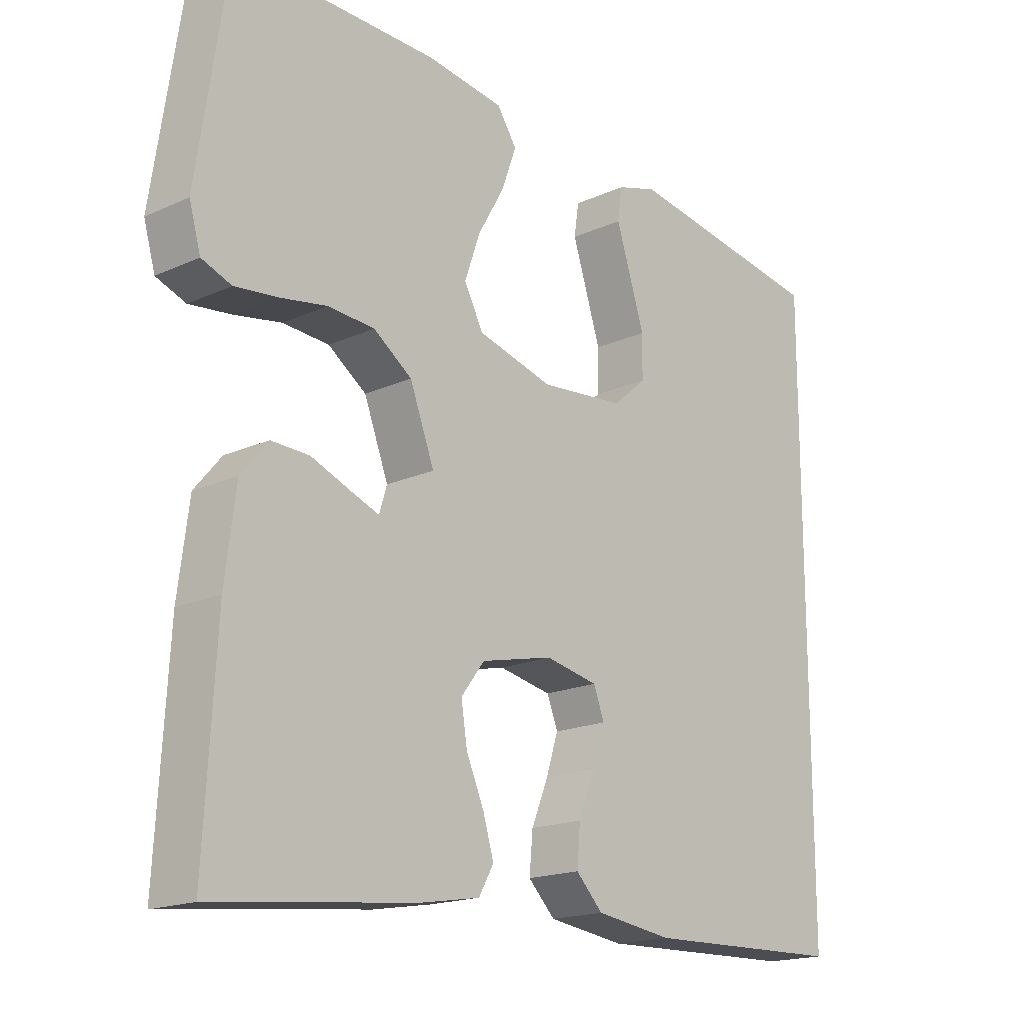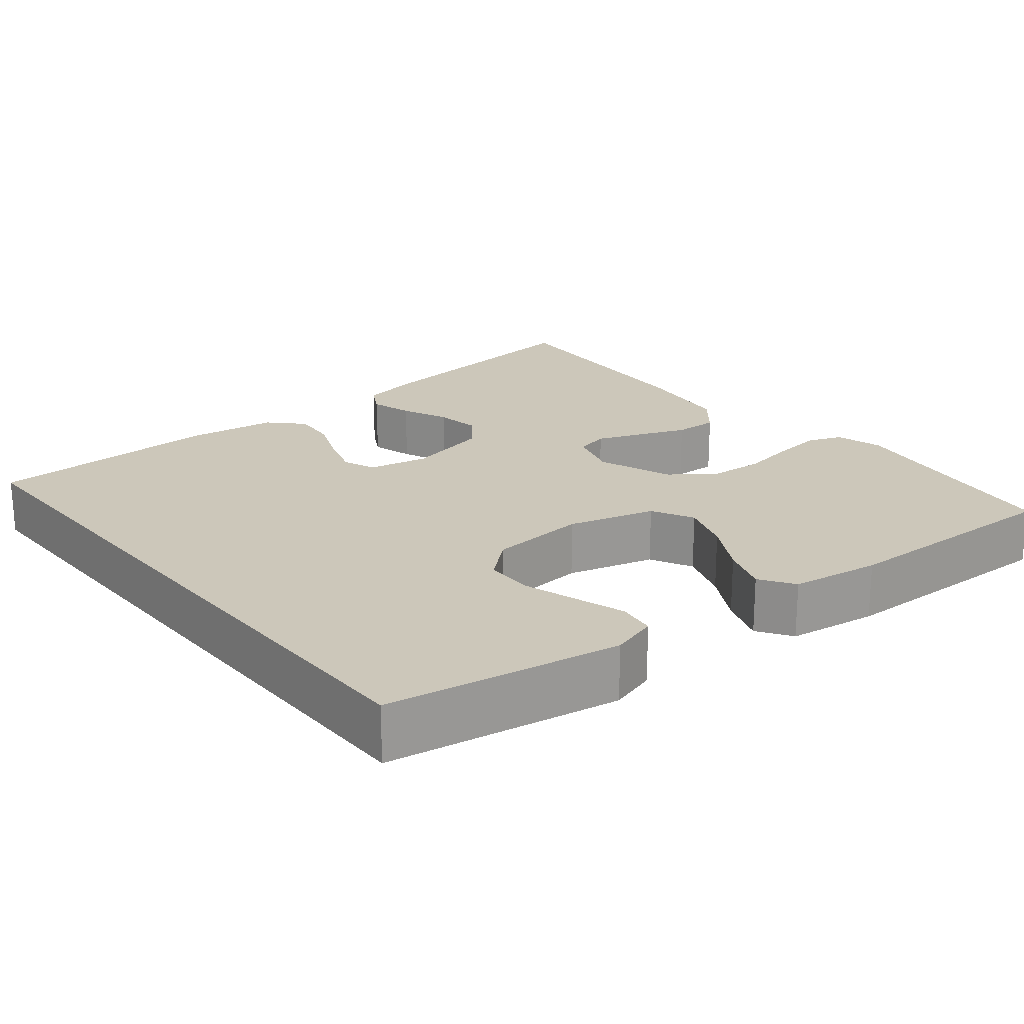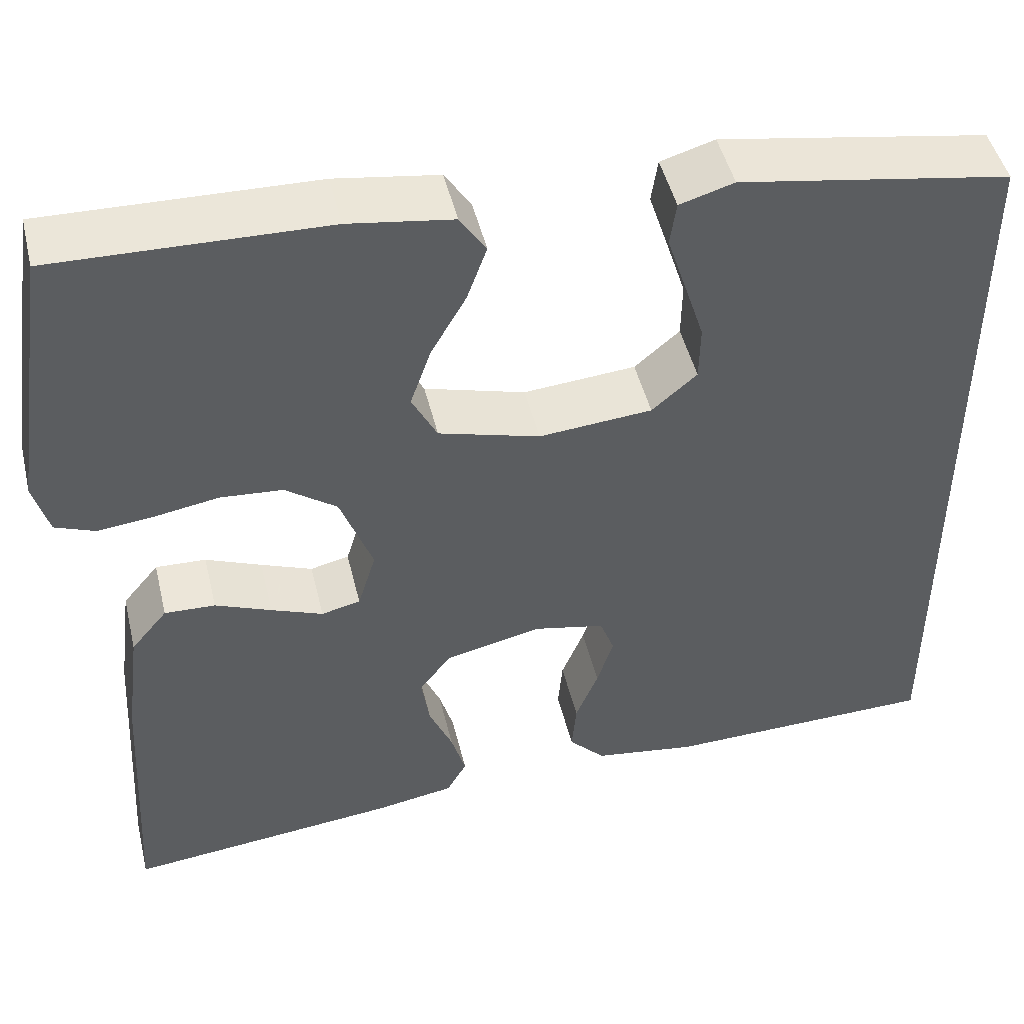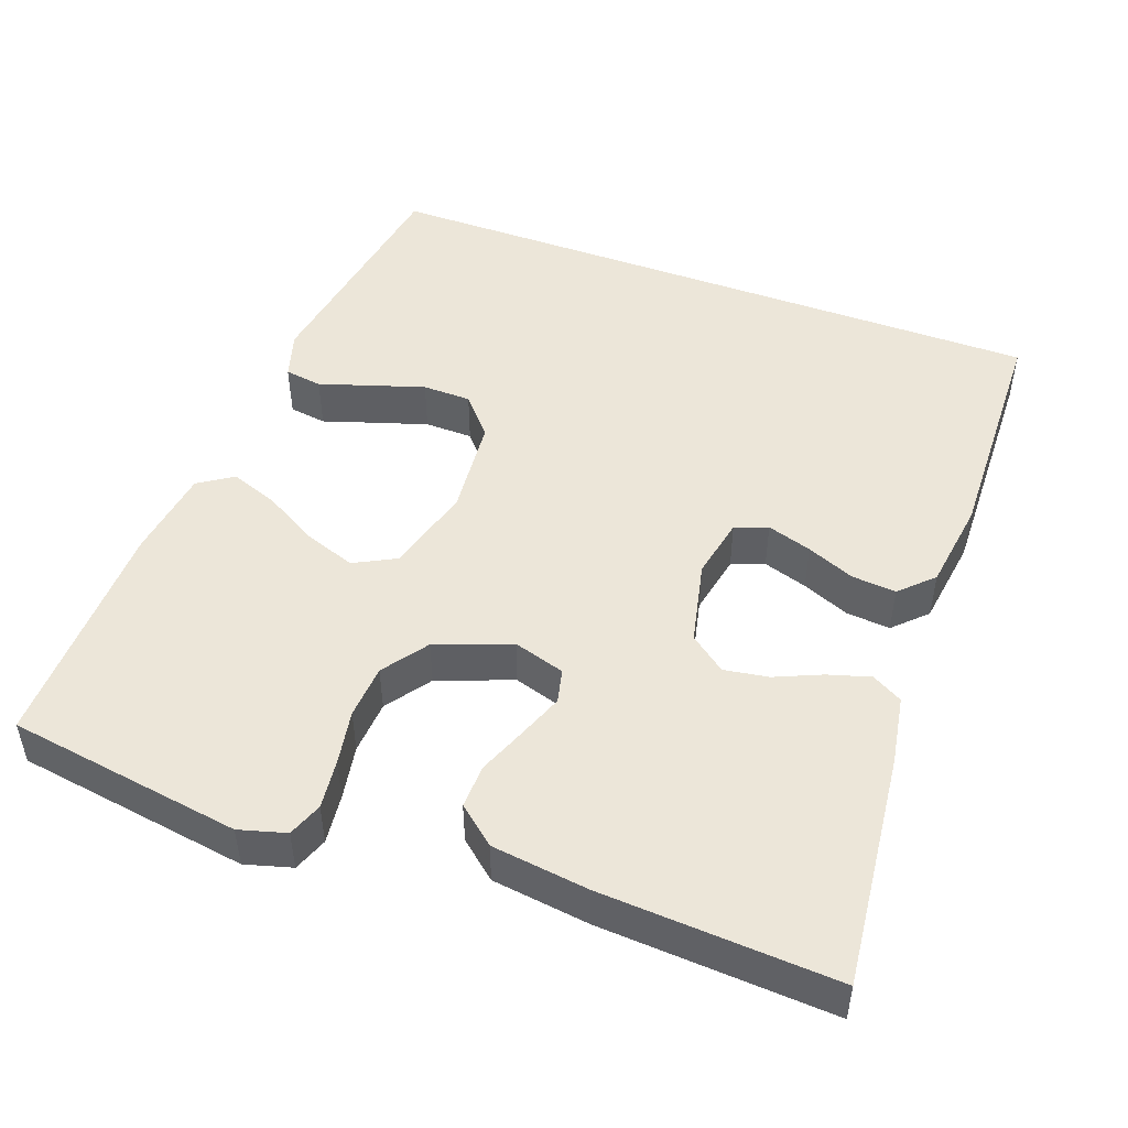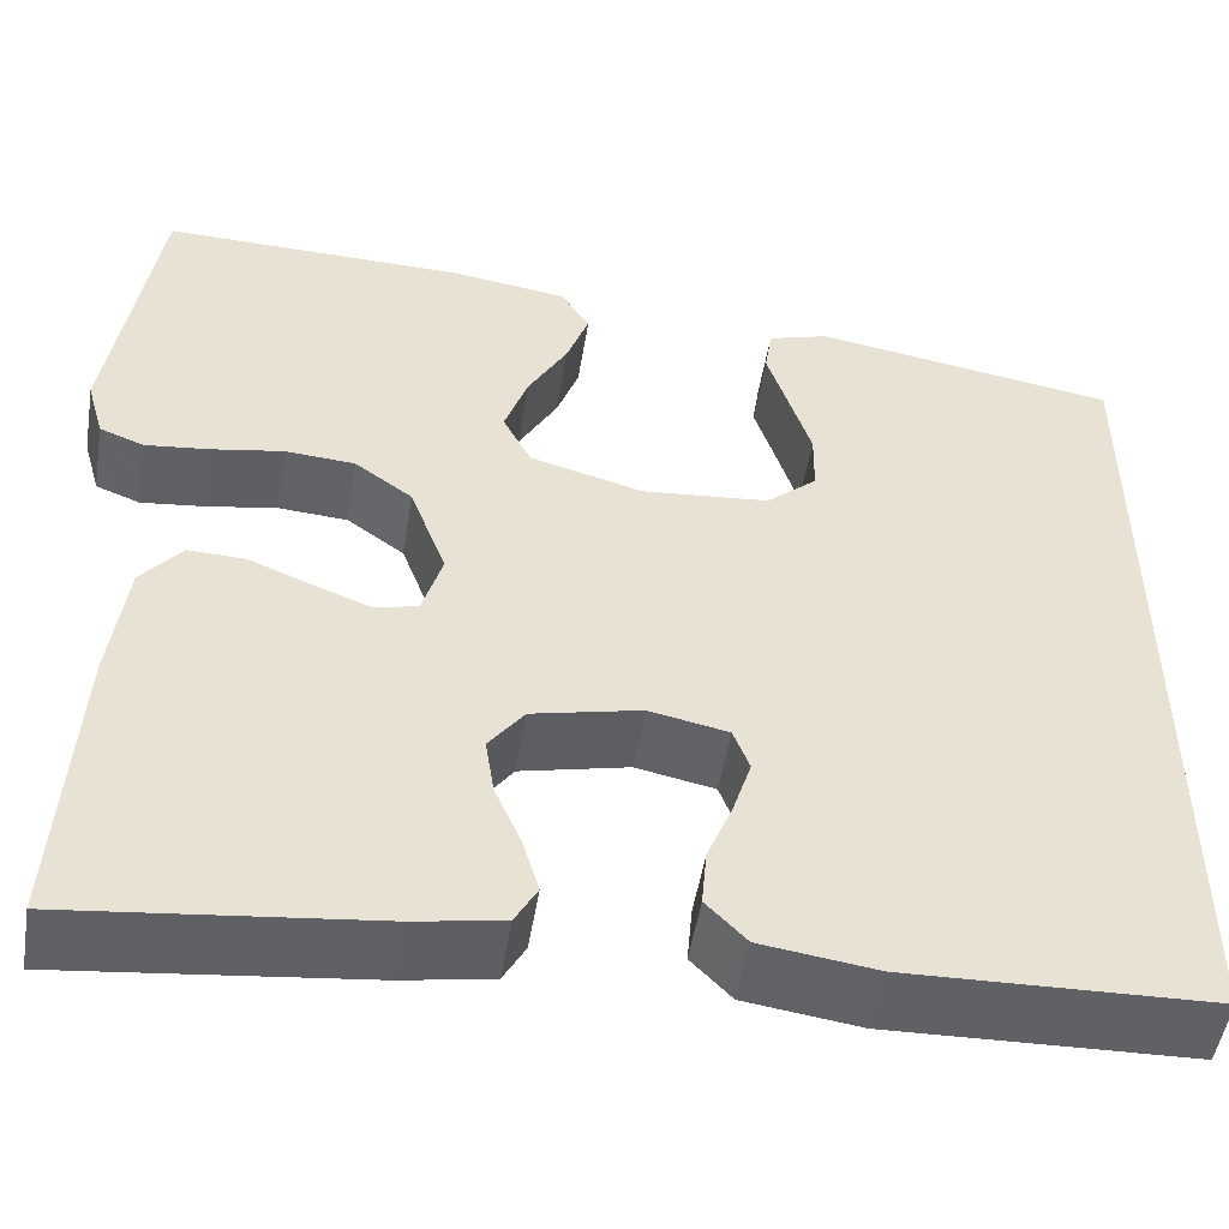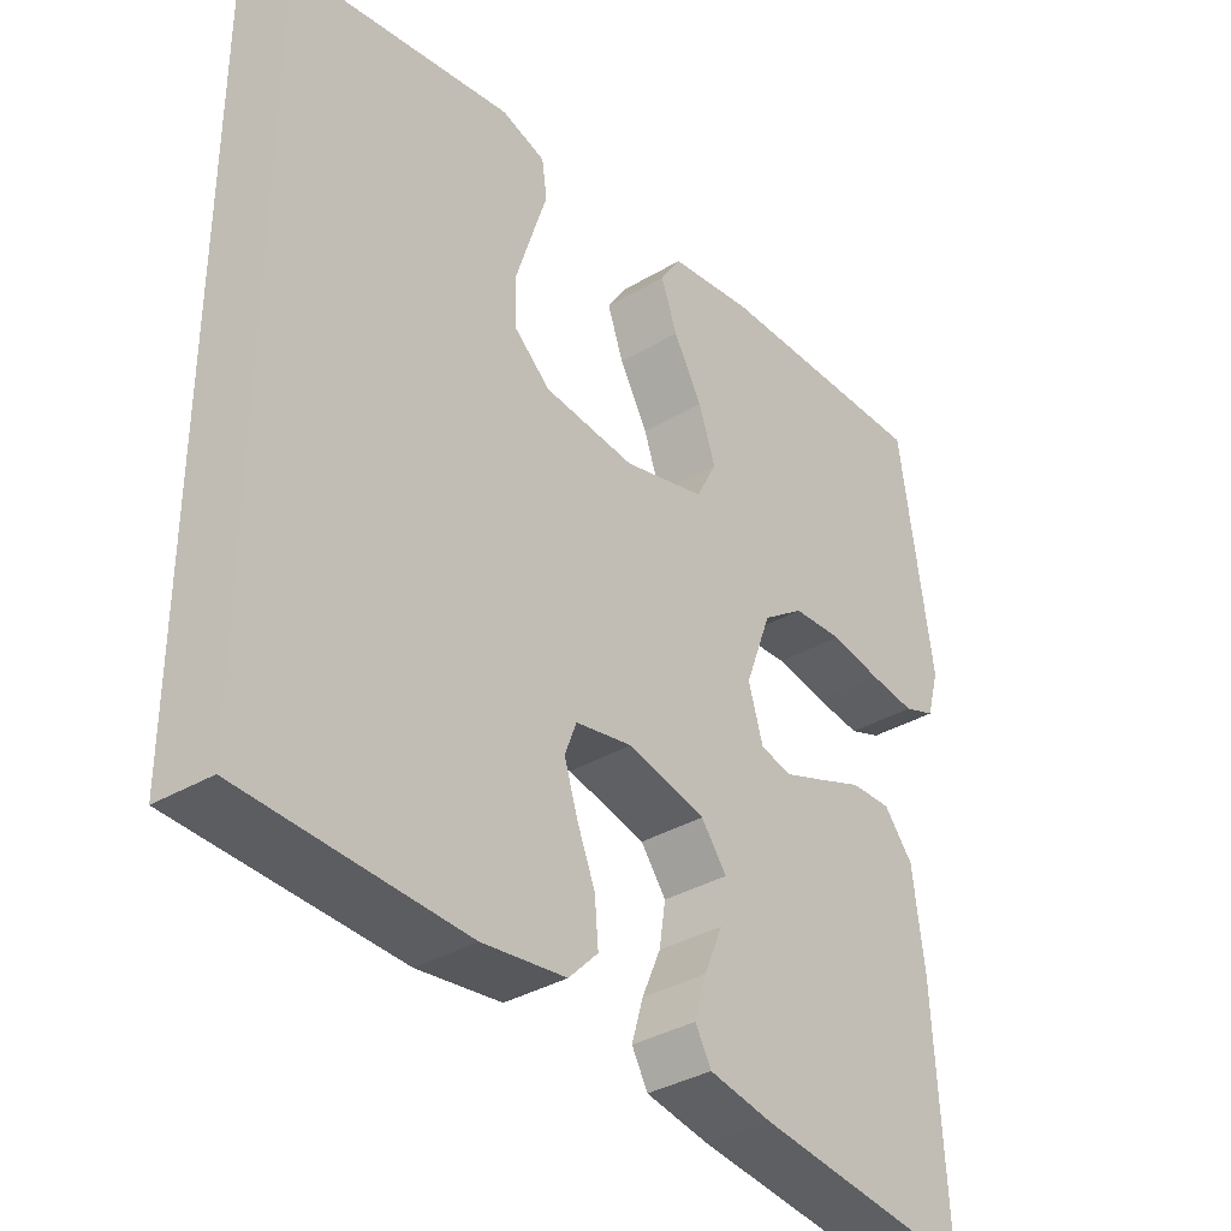
<metadata>
{"format":"obj","ext":"obj","renderer":"f3d","projection":"perspective","resolution":1024,"background":"white","views":[{"elev":-17.6,"azim":131.9,"up":"+Z"},{"elev":21.5,"azim":-39.2,"up":"+Y"},{"elev":47.3,"azim":166.6,"up":"+Z"},{"elev":49.1,"azim":110.1,"up":"+Y"},{"elev":-50.4,"azim":170.8,"up":"+Z"},{"elev":-35.6,"azim":-52.0,"up":"+Z"}]}
</metadata>
<code>
v -0.5 0.07 -0.454
v -0.5 0.07 0.418
v -0.2 0.07 0.468
v -0.14 0.07 0.45
v -0.133 0.07 0.402
v -0.154 0.07 0.337
v -0.176 0.07 0.268
v -0.175 0.07 0.206
v -0.125 0.07 0.163
v 0 0.07 0.152
v 0.112 0.07 0.183
v 0.14 0.07 0.237
v 0.117 0.07 0.303
v 0.078 0.07 0.371
v 0.056 0.07 0.432
v 0.085 0.07 0.476
v 0.2 0.07 0.493
v 0.5 0.07 0.5
v 0.545 0.07 0.2
v 0.528 0.07 0.14
v 0.484 0.07 0.123
v 0.421 0.07 0.13
v 0.351 0.07 0.142
v 0.282 0.07 0.137
v 0.225 0.07 0.096
v 0.189 0.07 0
v 0.209 0.07 -0.066
v 0.252 0.07 -0.076
v 0.309 0.07 -0.054
v 0.371 0.07 -0.029
v 0.427 0.07 -0.027
v 0.467 0.07 -0.075
v 0.483 0.07 -0.2
v 0.5 0.07 -0.5
v 0.2 0.07 -0.467
v 0.113 0.07 -0.452
v 0.091 0.07 -0.413
v 0.107 0.07 -0.359
v 0.133 0.07 -0.299
v 0.142 0.07 -0.242
v 0.107 0.07 -0.196
v 0 0.07 -0.172
v -0.078 0.07 -0.188
v -0.094 0.07 -0.23
v -0.076 0.07 -0.287
v -0.051 0.07 -0.348
v -0.046 0.07 -0.405
v -0.086 0.07 -0.446
v -0.2 0.07 -0.462
v -0.5 0 -0.454
v -0.5 0 0.418
v -0.2 0 0.468
v -0.14 0 0.45
v -0.133 0 0.402
v -0.154 0 0.337
v -0.176 0 0.268
v -0.175 0 0.206
v -0.125 0 0.163
v 0 0 0.152
v 0.112 0 0.183
v 0.14 0 0.237
v 0.117 0 0.303
v 0.078 0 0.371
v 0.056 0 0.432
v 0.085 0 0.476
v 0.2 0 0.493
v 0.5 0 0.5
v 0.545 0 0.2
v 0.528 0 0.14
v 0.484 0 0.123
v 0.421 0 0.13
v 0.351 0 0.142
v 0.282 0 0.137
v 0.225 0 0.096
v 0.189 0 0
v 0.209 0 -0.066
v 0.252 0 -0.076
v 0.309 0 -0.054
v 0.371 0 -0.029
v 0.427 0 -0.027
v 0.467 0 -0.075
v 0.483 0 -0.2
v 0.5 0 -0.5
v 0.2 0 -0.467
v 0.113 0 -0.452
v 0.091 0 -0.413
v 0.107 0 -0.359
v 0.133 0 -0.299
v 0.142 0 -0.242
v 0.107 0 -0.196
v 0 0 -0.172
v -0.078 0 -0.188
v -0.094 0 -0.23
v -0.076 0 -0.287
v -0.051 0 -0.348
v -0.046 0 -0.405
v -0.086 0 -0.446
v -0.2 0 -0.462
f 45 46 47 48
f 44 45 48 49
f 43 44 49 1
f 36 37 38 39
f 36 39 40
f 35 36 40
f 34 35 40
f 33 34 40 41
f 29 30 31 32
f 28 29 32 33
f 27 28 33 41
f 20 21 22 23
f 18 19 20 23
f 18 23 24
f 17 18 24 25
f 13 14 15 16
f 12 13 16 17
f 3 4 5 6
f 3 6 7
f 2 3 7 8
f 43 1 2 8
f 26 27 41 42
f 12 17 25 26
f 11 12 26 42
f 10 11 42 43
f 43 8 9
f 9 10 43
f 97 96 95 94
f 98 97 94 93
f 50 98 93 92
f 88 87 86 85
f 89 88 85
f 89 85 84
f 89 84 83
f 90 89 83 82
f 81 80 79 78
f 82 81 78 77
f 90 82 77 76
f 72 71 70 69
f 72 69 68 67
f 73 72 67
f 74 73 67 66
f 65 64 63 62
f 66 65 62 61
f 55 54 53 52
f 56 55 52
f 57 56 52 51
f 57 51 50 92
f 91 90 76 75
f 75 74 66 61
f 91 75 61 60
f 92 91 60 59
f 58 57 92
f 92 59 58
f 1 50 51 2
f 2 51 52 3
f 3 52 53 4
f 4 53 54 5
f 5 54 55 6
f 6 55 56 7
f 7 56 57 8
f 8 57 58 9
f 9 58 59 10
f 10 59 60 11
f 11 60 61 12
f 12 61 62 13
f 13 62 63 14
f 14 63 64 15
f 15 64 65 16
f 16 65 66 17
f 17 66 67 18
f 18 67 68 19
f 19 68 69 20
f 20 69 70 21
f 21 70 71 22
f 22 71 72 23
f 23 72 73 24
f 24 73 74 25
f 25 74 75 26
f 26 75 76 27
f 27 76 77 28
f 28 77 78 29
f 29 78 79 30
f 30 79 80 31
f 31 80 81 32
f 32 81 82 33
f 33 82 83 34
f 34 83 84 35
f 35 84 85 36
f 36 85 86 37
f 37 86 87 38
f 38 87 88 39
f 39 88 89 40
f 40 89 90 41
f 41 90 91 42
f 42 91 92 43
f 43 92 93 44
f 44 93 94 45
f 45 94 95 46
f 46 95 96 47
f 47 96 97 48
f 48 97 98 49
f 49 98 50 1

</code>
